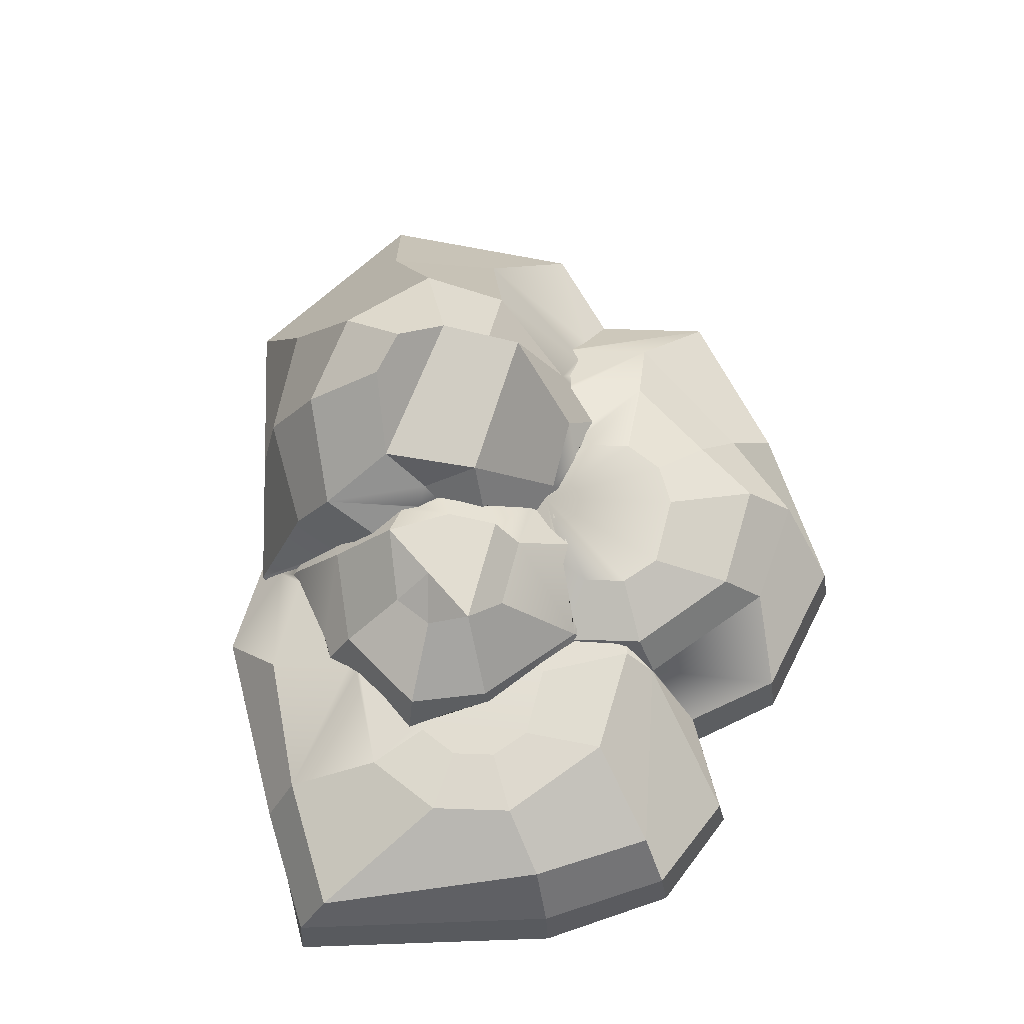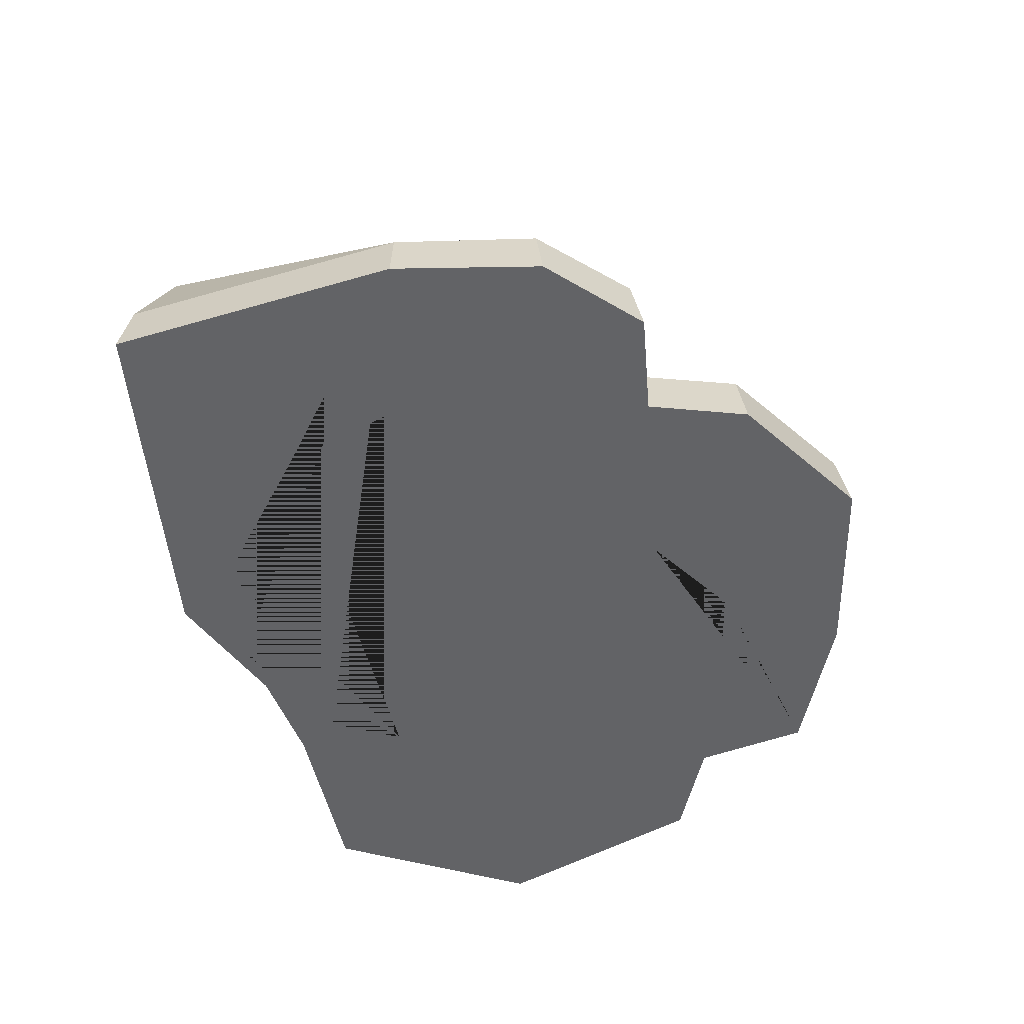
<metadata>
{"format":"obj","ext":"obj","renderer":"f3d","projection":"perspective","resolution":1024,"background":"white","views":[{"elev":68.5,"azim":-106.1,"up":"+Y"},{"elev":-50.9,"azim":-86.3,"up":"+Y"}]}
</metadata>
<code>
g Rock5:default1
v -0.4878 0 -5.951
v -0.4878 1.111 -5.951
v 1.316 0.527 -4.799
v 1.377 0.02789 -4.76
v 2.352 0.05685 -4.137
v 2.663 0.06198 -3.939
v 2.749 0.06281 -3.884
v 2.943 0 -3.76
v -7.609 0 -1.466
v -6.448 0 -6.098
v -4.058 0 -6.041
v 2.943 0 -2.359
v 2.504 0 -3.6
v 0.5527 0 -5.018
v -1.392 0 -5.01
v -3.781 0 -3.593
v -4.993 0 -1.307
v -4.59 0 1.139
v -4.751 0 1.822
v -4.623 0 2.597
v -6.323 0 2.564
v -7.496 0 0.9822
v -3.999 1.111 -6.041
v 1.092 1.111 -4.89
v 2.789 0.06319 -3.857
v 2.919 0.0634 -3.77
v 2.943 0.06325 -3.753
v -7.341 1.111 0.87
v -6.293 1.111 -5.985
v 2.943 0.05126 -2.334
v -4.567 0.4225 2.529
v -4.579 0.3427 2.542
v -6.264 1.111 2.382
v -1.413 2.113 -5.226
v 0.5544 1.646 -4.638
v 0.6303 1.375 -4.898
v 0.6287 1.313 -4.97
v 0.6927 1.237 -5.014
v -7.418 1.111 -1.466
v -4.466 1.111 2.418
v 0.09301 2.113 -4.319
v 0.2015 2.04 -4.347
v 0.3562 1.916 -4.413
v 0.4503 1.934 -4.333
v -3.828 2.113 -5.45
v -6.701 2.113 0.6874
v -6.172 2.113 -5.418
v -3.596 2.084 1.822
v -3.564 2.112 1.805
v -3.566 2.113 1.804
v -1.225 2.438 -4.136
v 0.03813 2.125 -4.316
v -2.058 2.747 -3.833
v -2.208 2.804 -3.717
v -6.748 2.113 -1.466
v -3.562 2.113 1.804
v -1.722 2.563 -4.13
v -1.265 2.451 -4.128
v -4.023 2.832 -3.847
v -2.278 2.832 -3.662
v -4.908 2.832 0.2959
v -5.169 2.832 -3.014
v -3.153 2.758 1.388
v -3.3 2.832 1.329
v -3.686 2.909 -2.813
v -3.552 2.902 -2.885
v -3.563 2.891 -3.029
v -2.856 2.861 -3.338
v -5.607 2.832 -1.666
v -3.132 2.775 1.344
v -3.062 2.832 1.203
v -4.289 2.909 -2.375
v -3.546 2.909 -2.789
v -3.225 2.909 -0.3194
v -4.289 2.909 -0.9571
v -4.52 2.909 -1.666
v -2.799 2.862 0.4332
v -2.88 2.876 0.1804
v -2.974 2.891 -0.07893
v -3.059 2.909 -0.3194
v -3.501 2.909 -1.46
v -3.517 2.909 -2.202
v 3.092 0.04766 -1.915
v 3.314 0.04185 -1.29
g Rock5:default2
v 3.352 0 -1.204
g Rock5:default3
v 3.11 0.06734 -4.246
v 5.638 0 2.999
g Rock5:default4
v 3.894 0 3.492
v 4.056 0.003814 2.995
v 4.05 0.003929 2.983
v 3.074 0.02803 0.4099
v 3.08 0.0344 -0.3437
v 3.335 0.0404 -1.125
v 3.361 0.04101 -1.204
v 2.944 0 0.05134
v 2.87 0 -0.1444
v 2.943 0 -0.2928
g Rock5:default3
v 7.357 0 -0.3043
g Rock5:default4
v 4.097 0.6467 3.319
g Rock5:default5
v 4.056 0 2.995
g Rock5:default4
v 2.945 0.03096 0.06915
v 2.607 0 1.089
v 2.237 0 1.14
g Rock5:default3
v 6.048 0 -3.771
v 5.965 1.111 2.848
g Rock5:default5
v 3.31 0 5.289
g Rock5:default4
v 4.222 1.111 3.258
g Rock5:default5
v 3.599 1.111 5.176
g Rock5:default4
v 3.049 0 3.73
v -0.1419 0 3.885
v -1.463 0 2.648
v 1.552 0 2.529
g Rock5:default3
v 5.893 1.15 -3.706
v 7.609 1.111 -0.3043
g Rock5:default5
v 0.7361 1.111 5.761
v 0.7951 0 5.943
v -2.396 0 6.098
v -4.347 0 4.27
g Rock5:default4
v -3.002 0 2.629
g Rock5:default2
v -2.638 0 2.969
g Rock5:default4
v -2.075 0 2.647
v -1.647 0 2.655
v 3.692 1.835 2.677
v 3.423 2.235 2.285
v 3.393 2.268 2.277
g Rock5:default5
v 2.938 2.268 3.677
g Rock5:default3
v 3.028 1.551 -4.39
v 5.465 2.645 1.181
g Rock5:default5
v 0.5648 2.113 4.824
v -2.337 1.111 5.916
v -4.192 1.111 4.158
g Rock5:default3
v 4.051 3.971 0.9573
g Rock5:default4
v 3.055 2.47 2.294
v 2.613 2.802 1.977
v 2.333 2.986 1.907
v 2.219 3.063 1.871
g Rock5:default5
v 1.797 3.063 3.17
g Rock5:default3
v 0.6964 1.319 -5.016
v 5.062 2.591 -3.095
v 6.12 2.783 -0.7275
g Rock5:default5
v -1.124 2.113 5.438
g Rock5:default3
v 4.489 4.808 -0.3908
v 2.552 3.005 1.79
v 1.201 3.788 1.506
g Rock5:default4
v 1.315 3.274 2.031
v 1.089 3.347 1.822
g Rock5:default5
v 0.7951 3.419 1.822
v 0.5648 3.419 2.53
g Rock5:default3
v 2.819 3.538 -4.042
v 0.8677 3.318 -4.042
g Rock5:default5
v -0.8577 2.909 4.617
v -2.703 2.113 4.291
v -3.568 2.113 1.822
v 0.298 2.909 4.003
g Rock5:default3
v 2.819 4.884 0.3179
v 2.216 5.762 0.756
g Rock5:default4
v 0.6089 3.419 1.45
v 0.6915 3.419 1.503
v 0.8691 3.361 1.668
g Rock5:default5
v -0.03811 3.419 0.6748
g Rock5:default4
v -0.6551 3.419 0.5727
v -1.07 3.419 0.8116
v -1.426 3.419 0.6069
g Rock5:default5
v -1.848 3.419 0.9133
v -2.078 3.419 1.622
v -1.848 3.419 2.331
v -0.7833 3.419 2.968
v -0.03811 3.419 2.968
g Rock5:default4
v 0.08221 3.419 0.9469
v -0.01098 3.419 0.6945
g Rock5:default3
v 3.776 5.302 -2.157
g Rock5:default4
v 0.4456 2.113 -4.22
v 0.2733 3.017 -3.459
g Rock5:default3
v 3.049 5.547 -0.4599
v 0.1761 5.332 -0.6596
v 0.1364 3.513 0.8687
g Rock5:default4
v -0.0324 3.411 0.6573
v -0.1912 3.321 0.4405
v -0.1906 3.323 0.4376
g Rock5:default2
v -1.026 4.105 -0.1599
v -2.708 3.017 0.4554
g Rock5:default4
v -2.592 3.012 0.5302
v -2.398 3.1 0.5131
v -2.777 2.909 0.4254
g Rock5:default5
v -3.166 2.909 1.622
g Rock5:default4
v -2.727 2.945 0.5116
g Rock5:default5
v -2.466 2.909 3.584
g Rock5:default4
v -0.1807 3.34 0.4247
g Rock5:default3
v 2.552 4.913 -3.221
v 0.6732 4.369 -3.42
g Rock5:default2
v 0.3224 2.113 -4.309
v 0.05561 3.148 -3.488
g Rock5:default4
v 0.2394 3.148 -3.354
v 0.1129 3.466 -3.048
v 0.1268 3.403 -3.095
v -0.172 3.489 0.3095
g Rock5:default2
v -0.7106 4.578 -0.5272
v -2.09 4.105 -0.7975
g Rock5:default4
v -0.2529 4.389 -0.6357
v -0.2277 4.357 -0.5602
g Rock5:default3
v 2.216 6.066 -1.95
g Rock5:default4
v -0.001273 3.906 -2.747
g Rock5:default2
v -0.2805 4.578 -2.453
g Rock5:default4
v 0.1884 4.21 -2.113
g Rock5:default3
v 2.819 6.143 -1.38
v 1.009 5.083 -2.149
g Rock5:default2
v -3.408 3.148 -1.506
g Rock5:default3
v 0.4064 4.518 -1.58
g Rock5:default4
v 0.2063 4.279 -1.431
v 0.151 4.333 -1.307
v -0.02322 4.376 -1.004
g Rock5:default2
v -0.2805 4.578 -1.307
g Rock5:default4
v 0.1504 4.246 -1.782
v 0.151 4.24 -1.814
g Rock5:default2
v -1.692 3.235 -3.708
v -1.487 4.105 -2.653
v -2.32 4.578 -1.506
v -1.3 4.578 -1.98
v -2.09 4.105 -2.215
v -3.322 3.639 -2.885
g Rock5:group2 Rock5:pasted__group Rock5:pasted__pasted__pSphere1SmoothProxyGroup Rock5:pasted__pasted__pSphere4 Rock5:polySurface2 Rock5:polySurface3 Rock5:polySurface1
f 1 2 3 4 5 6 7 8
f 9 10 11 1 8 12 13 14 15 16 17 18 19 20 21 22
f 23 2 1 11
f 3 2 24
f 8 7 25 26 27
f 9 22 28 39
f 29 10 9 39
f 11 10 29 23
f 12 8 27 30
f 31 21 20 32
f 22 21 33 28
f 34 2 23 45
f 24 2 35 36 37 38
f 40 33 21 31
f 35 2 34 41 42 43 44
f 46 28 33 50
f 39 28 46 55
f 47 29 39 55
f 23 29 47 45
f 33 40 48 49 50
f 41 34 51 52
f 53 34 45 54
f 56 50 49
f 51 34 53 57 58
f 54 45 59 60
f 59 45 47 62
f 61 46 50 64
f 55 46 61 69
f 62 47 55 69
f 63 64 50 56
f 59 65 66 67 68 60
f 64 63 70 71
f 59 62 72 65
f 66 65 73
f 61 64 74 75
f 69 61 75 76
f 62 69 76 72
f 64 71 77 78 79 74
f 73 65 72 76 75 74 80 81 82
f 80 74 79
g Rock5:group3 Rock5:pasted__group1 Rock5:pasted__pasted__pSphere1SmoothProxyGroup1 Rock5:pasted__pasted__pSphere3 Rock5:polySurface3 Rock5:polySurface4 Rock5:polySurface1
f 30 83 84 85 12
g Rock5:group4 Rock5:pasted__group2 Rock5:pasted__pasted__pSphere1SmoothProxyGroup2 Rock5:pasted__pasted__pSphere2 Rock5:polySurface3 Rock5:polySurface5 Rock5:polySurface1
f 26 86 83 30 27
f 98 87 88 89 90 91 92 93 94 84 83 86 104
g Rock5:group3 Rock5:pasted__group1 Rock5:pasted__pasted__pSphere1SmoothProxyGroup1 Rock5:pasted__pasted__pSphere3 Rock5:polySurface3 Rock5:polySurface4 Rock5:polySurface1
f 94 85 84
f 12 85 95 96 97
g Rock5:group4 Rock5:pasted__group2 Rock5:pasted__pasted__pSphere1SmoothProxyGroup2 Rock5:pasted__pasted__pSphere2 Rock5:polySurface3 Rock5:polySurface5 Rock5:polySurface1
f 25 86 26
f 88 87 99
g Rock5:group5 Rock5:pasted__group3 Rock5:pasted__pasted__pSphere1 Rock5:pasted__pasted__pSphere1SmoothProxyGroup3 Rock5:polySurface3 Rock5:polySurface6 Rock5:polySurface1
f 88 100 89
f 89 100 90
f 90 100 95 101 91
g Rock5:group4 Rock5:pasted__group2 Rock5:pasted__pasted__pSphere1SmoothProxyGroup2 Rock5:pasted__pasted__pSphere2 Rock5:polySurface3 Rock5:polySurface5 Rock5:polySurface1
f 101 92 91
g Rock5:group3 Rock5:pasted__group1 Rock5:pasted__pasted__pSphere1SmoothProxyGroup1 Rock5:pasted__pasted__pSphere3 Rock5:polySurface3 Rock5:polySurface4 Rock5:polySurface1
f 95 85 93 92 101
f 93 85 94
f 96 95 102 103
g Rock5:group4 Rock5:pasted__group2 Rock5:pasted__pasted__pSphere1SmoothProxyGroup2 Rock5:pasted__pasted__pSphere2 Rock5:polySurface3 Rock5:polySurface5 Rock5:polySurface1
f 6 86 25 7
f 105 87 98 114
g Rock5:group5 Rock5:pasted__group3 Rock5:pasted__pasted__pSphere1 Rock5:pasted__pasted__pSphere1SmoothProxyGroup3 Rock5:polySurface3 Rock5:polySurface6 Rock5:polySurface1
f 106 88 99 107 108
g Rock5:group4 Rock5:pasted__group2 Rock5:pasted__pasted__pSphere1SmoothProxyGroup2 Rock5:pasted__pasted__pSphere2 Rock5:polySurface3 Rock5:polySurface5 Rock5:polySurface1
f 99 87 105 107
g Rock5:group5 Rock5:pasted__group3 Rock5:pasted__pasted__pSphere1 Rock5:pasted__pasted__pSphere1SmoothProxyGroup3 Rock5:polySurface3 Rock5:polySurface6 Rock5:polySurface1
f 100 88 109 110 111 112 103 102 95
g Rock5:group4 Rock5:pasted__group2 Rock5:pasted__pasted__pSphere1SmoothProxyGroup2 Rock5:pasted__pasted__pSphere2 Rock5:polySurface3 Rock5:polySurface5 Rock5:polySurface1
f 5 86 6
f 113 104 86 127
f 98 104 113 114
g Rock5:group5 Rock5:pasted__group3 Rock5:pasted__pasted__pSphere1 Rock5:pasted__pasted__pSphere1SmoothProxyGroup3 Rock5:polySurface3 Rock5:polySurface6 Rock5:polySurface1
f 106 108 115 116
f 106 116 117 118 20 119 120 121 122 111 110 109 88
f 108 107 123 124 125 126
g Rock5:group4 Rock5:pasted__group2 Rock5:pasted__pasted__pSphere1SmoothProxyGroup2 Rock5:pasted__pasted__pSphere2 Rock5:polySurface3 Rock5:polySurface5 Rock5:polySurface1
f 107 105 123
f 4 86 5
f 128 105 114 140
g Rock5:group5 Rock5:pasted__group3 Rock5:pasted__pasted__pSphere1 Rock5:pasted__pasted__pSphere1SmoothProxyGroup3 Rock5:polySurface3 Rock5:polySurface6 Rock5:polySurface1
f 129 115 108 126
f 130 117 116 115
f 118 117 130 131
f 20 118 131 32
g Rock5:group3 Rock5:pasted__group1 Rock5:pasted__pasted__pSphere1SmoothProxyGroup1 Rock5:pasted__pasted__pSphere3 Rock5:polySurface3 Rock5:polySurface4 Rock5:polySurface1
f 121 120 119
g Rock5:group4 Rock5:pasted__group2 Rock5:pasted__pasted__pSphere1SmoothProxyGroup2 Rock5:pasted__pasted__pSphere2 Rock5:polySurface3 Rock5:polySurface5 Rock5:polySurface1
f 123 105 128 124
f 128 132 133 125 124
g Rock5:group5 Rock5:pasted__group3 Rock5:pasted__pasted__pSphere1 Rock5:pasted__pasted__pSphere1SmoothProxyGroup3 Rock5:polySurface3 Rock5:polySurface6 Rock5:polySurface1
f 126 125 133 134 135 136 137
g Rock5:group4 Rock5:pasted__group2 Rock5:pasted__pasted__pSphere1SmoothProxyGroup2 Rock5:pasted__pasted__pSphere2 Rock5:polySurface3 Rock5:polySurface5 Rock5:polySurface1
f 86 4 3 24 38 138 127
f 139 113 127 149
f 140 114 113 139
g Rock5:group5 Rock5:pasted__group3 Rock5:pasted__pasted__pSphere1 Rock5:pasted__pasted__pSphere1SmoothProxyGroup3 Rock5:polySurface3 Rock5:polySurface6 Rock5:polySurface1
f 115 129 141 130
f 32 131 40 31
f 129 126 137 154
g Rock5:group4 Rock5:pasted__group2 Rock5:pasted__pasted__pSphere1SmoothProxyGroup2 Rock5:pasted__pasted__pSphere2 Rock5:polySurface3 Rock5:polySurface5 Rock5:polySurface1
f 142 132 128 140
f 133 132 143 134
f 134 143 135
f 144 145 136 135 143 156
g Rock5:group5 Rock5:pasted__group3 Rock5:pasted__pasted__pSphere1 Rock5:pasted__pasted__pSphere1SmoothProxyGroup3 Rock5:polySurface3 Rock5:polySurface6 Rock5:polySurface1
f 137 136 145 146 147 148
g Rock5:group4 Rock5:pasted__group2 Rock5:pasted__pasted__pSphere1SmoothProxyGroup2 Rock5:pasted__pasted__pSphere2 Rock5:polySurface3 Rock5:polySurface5 Rock5:polySurface1
f 37 138 38
f 127 138 150 149
g Rock5:group5 Rock5:pasted__group3 Rock5:pasted__pasted__pSphere1 Rock5:pasted__pasted__pSphere1SmoothProxyGroup3 Rock5:polySurface3 Rock5:polySurface6 Rock5:polySurface1
f 151 141 129 154
f 152 131 130 141
f 153 48 40 131 152
g Rock5:group4 Rock5:pasted__group2 Rock5:pasted__pasted__pSphere1SmoothProxyGroup2 Rock5:pasted__pasted__pSphere2 Rock5:polySurface3 Rock5:polySurface5 Rock5:polySurface1
f 155 132 142 174
f 143 132 155 156
f 145 144 157 158 159 146
g Rock5:group5 Rock5:pasted__group3 Rock5:pasted__pasted__pSphere1 Rock5:pasted__pasted__pSphere1SmoothProxyGroup3 Rock5:polySurface3 Rock5:polySurface6 Rock5:polySurface1
f 154 137 148 168
f 159 147 146
f 160 161 162 163 164 165 166 167 168 148 147 158 157 169 170
g Rock5:group4 Rock5:pasted__group2 Rock5:pasted__pasted__pSphere1SmoothProxyGroup2 Rock5:pasted__pasted__pSphere2 Rock5:polySurface3 Rock5:polySurface5 Rock5:polySurface1
f 36 138 37
f 142 140 139 171
f 171 139 149 189
f 138 36 35 44 172 173 150
g Rock5:group5 Rock5:pasted__group3 Rock5:pasted__pasted__pSphere1 Rock5:pasted__pasted__pSphere1SmoothProxyGroup3 Rock5:polySurface3 Rock5:polySurface6 Rock5:polySurface1
f 152 141 151 187
f 48 153 56 49
g Rock5:group4 Rock5:pasted__group2 Rock5:pasted__pasted__pSphere1SmoothProxyGroup2 Rock5:pasted__pasted__pSphere2 Rock5:polySurface3 Rock5:polySurface5 Rock5:polySurface1
f 144 156 175 176
f 157 144 176 169
g Rock5:group5 Rock5:pasted__group3 Rock5:pasted__pasted__pSphere1 Rock5:pasted__pasted__pSphere1SmoothProxyGroup3 Rock5:polySurface3 Rock5:polySurface6 Rock5:polySurface1
f 158 147 159
f 177 160 170
f 161 160 177 178
g Rock5:group3 Rock5:pasted__group1 Rock5:pasted__pasted__pSphere1SmoothProxyGroup1 Rock5:pasted__pasted__pSphere3 Rock5:polySurface3 Rock5:polySurface4 Rock5:polySurface1
f 179 180 162 161 178
f 181 182 183 163 162 180 198
g Rock5:group5 Rock5:pasted__group3 Rock5:pasted__pasted__pSphere1 Rock5:pasted__pasted__pSphere1SmoothProxyGroup3 Rock5:polySurface3 Rock5:polySurface6 Rock5:polySurface1
f 183 164 163
f 184 185 165 164 183 182 186
f 166 165 185 187
f 167 166 187 151
f 154 168 167 151
g Rock5:group4 Rock5:pasted__group2 Rock5:pasted__pasted__pSphere1SmoothProxyGroup2 Rock5:pasted__pasted__pSphere2 Rock5:polySurface3 Rock5:polySurface5 Rock5:polySurface1
f 169 176 188 179 178 177 170
f 149 150 190 189
g Rock5:group3 Rock5:pasted__group1 Rock5:pasted__pasted__pSphere1SmoothProxyGroup1 Rock5:pasted__pasted__pSphere3 Rock5:polySurface3 Rock5:polySurface4 Rock5:polySurface1
f 43 191 172 44
f 172 191 192 193 173
g Rock5:group4 Rock5:pasted__group2 Rock5:pasted__pasted__pSphere1SmoothProxyGroup2 Rock5:pasted__pasted__pSphere2 Rock5:polySurface3 Rock5:polySurface5 Rock5:polySurface1
f 194 150 173 193 195
g Rock5:group5 Rock5:pasted__group3 Rock5:pasted__pasted__pSphere1 Rock5:pasted__pasted__pSphere1SmoothProxyGroup3 Rock5:polySurface3 Rock5:polySurface6 Rock5:polySurface1
f 153 152 187 185
f 56 153 185 70 63
g Rock5:group4 Rock5:pasted__group2 Rock5:pasted__pasted__pSphere1SmoothProxyGroup2 Rock5:pasted__pasted__pSphere2 Rock5:polySurface3 Rock5:polySurface5 Rock5:polySurface1
f 174 156 155
f 174 142 171 205
f 175 156 174 206
g Rock5:group3 Rock5:pasted__group1 Rock5:pasted__pasted__pSphere1SmoothProxyGroup1 Rock5:pasted__pasted__pSphere3 Rock5:polySurface3 Rock5:polySurface4 Rock5:polySurface1
f 180 179 188 196 197
f 182 181 186
f 77 184 186 181 78
g Rock5:group5 Rock5:pasted__group3 Rock5:pasted__pasted__pSphere1 Rock5:pasted__pasted__pSphere1SmoothProxyGroup3 Rock5:polySurface3 Rock5:polySurface6 Rock5:polySurface1
f 70 185 184 77 71
g Rock5:group4 Rock5:pasted__group2 Rock5:pasted__pasted__pSphere1SmoothProxyGroup2 Rock5:pasted__pasted__pSphere2 Rock5:polySurface3 Rock5:polySurface5 Rock5:polySurface1
f 188 176 175 199 200 196
f 171 189 201 205
f 202 190 150 194
g Rock5:group3 Rock5:pasted__group1 Rock5:pasted__pasted__pSphere1SmoothProxyGroup1 Rock5:pasted__pasted__pSphere3 Rock5:polySurface3 Rock5:polySurface4 Rock5:polySurface1
f 42 191 43
f 191 52 51 58 192
f 193 192 195
f 195 192 203 204 202 194
f 198 180 197 217
f 200 197 196
f 207 181 198 217
f 78 181 207 81 80 79
g Rock5:group4 Rock5:pasted__group2 Rock5:pasted__pasted__pSphere1SmoothProxyGroup2 Rock5:pasted__pasted__pSphere2 Rock5:polySurface3 Rock5:polySurface5 Rock5:polySurface1
f 208 209 210 211 199 175
g Rock5:group3 Rock5:pasted__group1 Rock5:pasted__pasted__pSphere1SmoothProxyGroup1 Rock5:pasted__pasted__pSphere3 Rock5:polySurface3 Rock5:polySurface4 Rock5:polySurface1
f 211 212 197 200 199
g Rock5:group4 Rock5:pasted__group2 Rock5:pasted__pasted__pSphere1SmoothProxyGroup2 Rock5:pasted__pasted__pSphere2 Rock5:polySurface3 Rock5:polySurface5 Rock5:polySurface1
f 206 201 189 190
f 190 202 204 214 213 208 206
g Rock5:group3 Rock5:pasted__group1 Rock5:pasted__pasted__pSphere1SmoothProxyGroup1 Rock5:pasted__pasted__pSphere3 Rock5:polySurface3 Rock5:polySurface4 Rock5:polySurface1
f 191 42 41 52
f 57 215 192 58
f 216 203 192 215
f 204 203 212 214
g Rock5:group4 Rock5:pasted__group2 Rock5:pasted__pasted__pSphere1SmoothProxyGroup2 Rock5:pasted__pasted__pSphere2 Rock5:polySurface3 Rock5:polySurface5 Rock5:polySurface1
f 174 205 201 206
f 175 206 208
g Rock5:group3 Rock5:pasted__group1 Rock5:pasted__pasted__pSphere1SmoothProxyGroup1 Rock5:pasted__pasted__pSphere3 Rock5:polySurface3 Rock5:polySurface4 Rock5:polySurface1
f 81 207 82
g Rock5:group4 Rock5:pasted__group2 Rock5:pasted__pasted__pSphere1SmoothProxyGroup2 Rock5:pasted__pasted__pSphere2 Rock5:polySurface3 Rock5:polySurface5 Rock5:polySurface1
f 209 208 213
g Rock5:group3 Rock5:pasted__group1 Rock5:pasted__pasted__pSphere1SmoothProxyGroup1 Rock5:pasted__pasted__pSphere3 Rock5:polySurface3 Rock5:polySurface4 Rock5:polySurface1
f 214 212 210 209 213
f 210 212 211
f 212 218 197
f 68 215 57 53 54 60
f 203 216 218
f 203 218 212
f 197 218 217
f 207 217 219 220
f 82 207 220 67 66 73
f 67 220 215 68
f 219 216 215 220
f 218 216 219
f 218 219 217
g Rock5:group2 Rock5:pasted__group Rock5:pasted__pasted__pSphere1SmoothProxyGroup Rock5:pasted__pasted__pSphere4 Rock5:polySurface2 Rock5:polySurface3 Rock5:polySurface1
f 12 97 96 103 112 111 122 121 119 20 19 18 17 16 15 14 13

</code>
